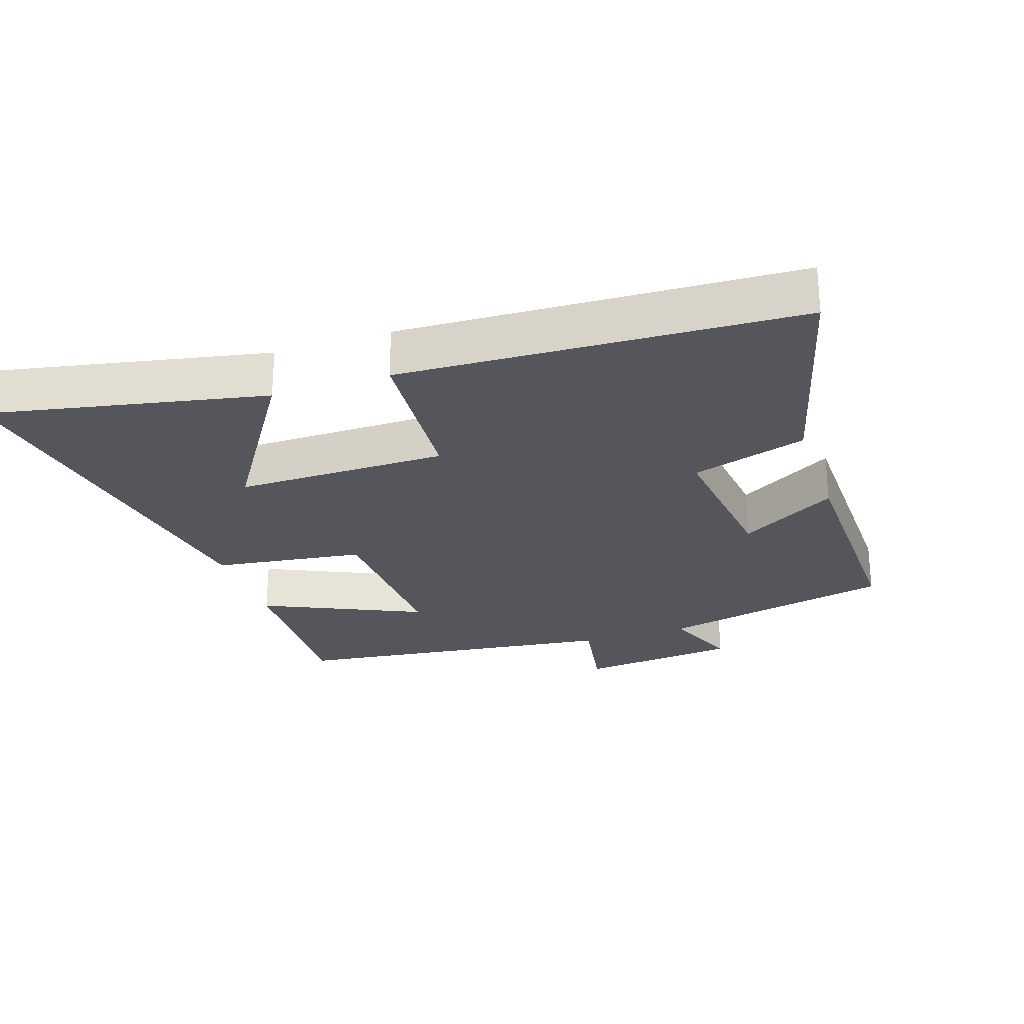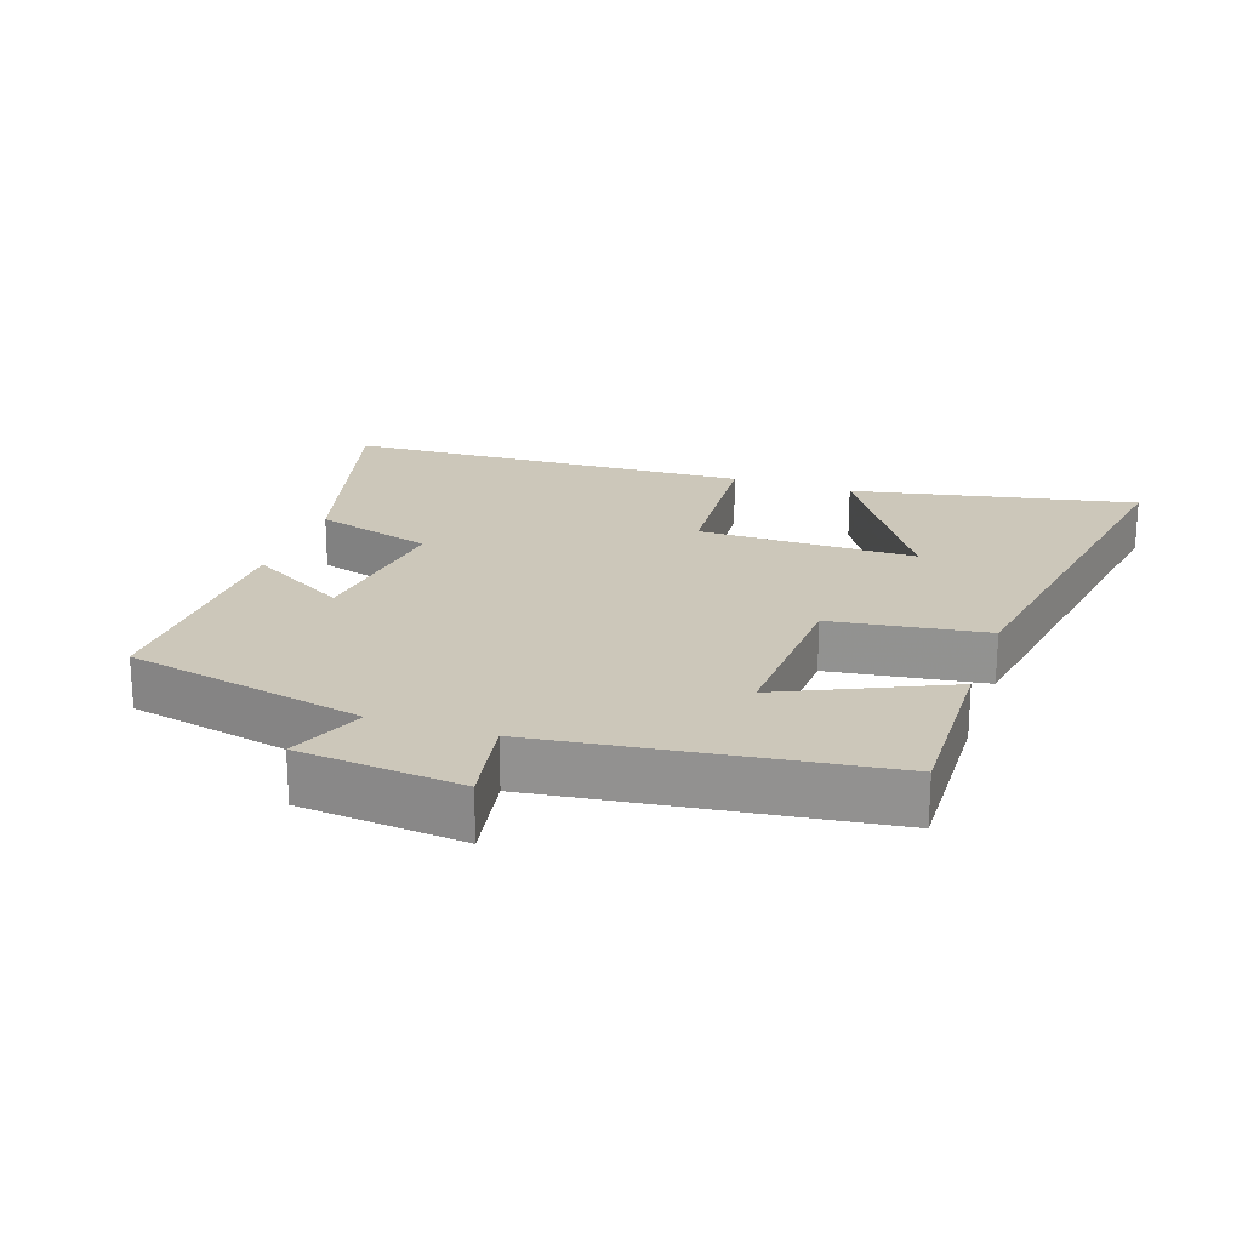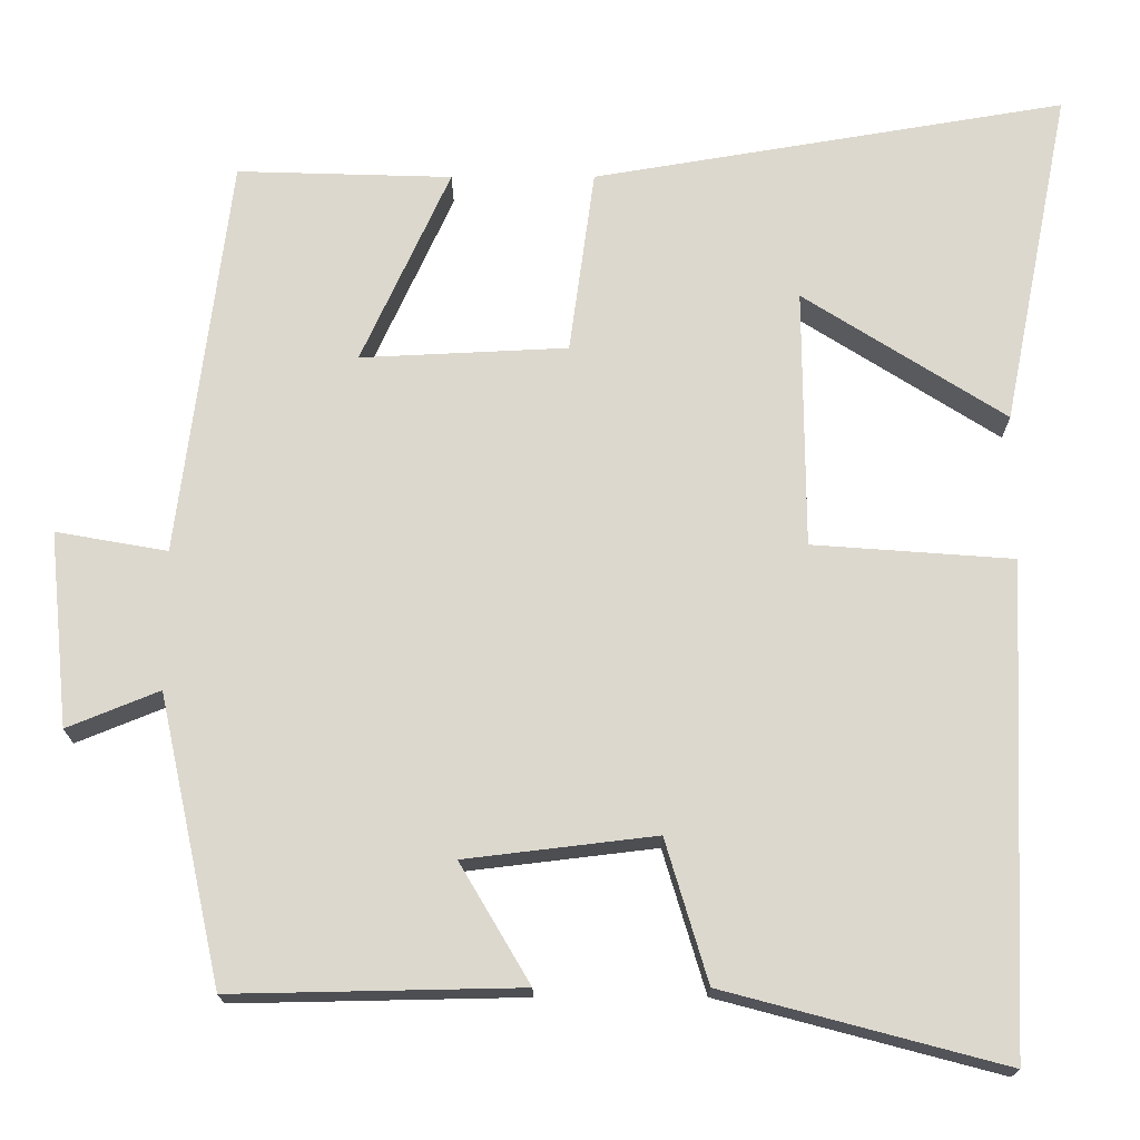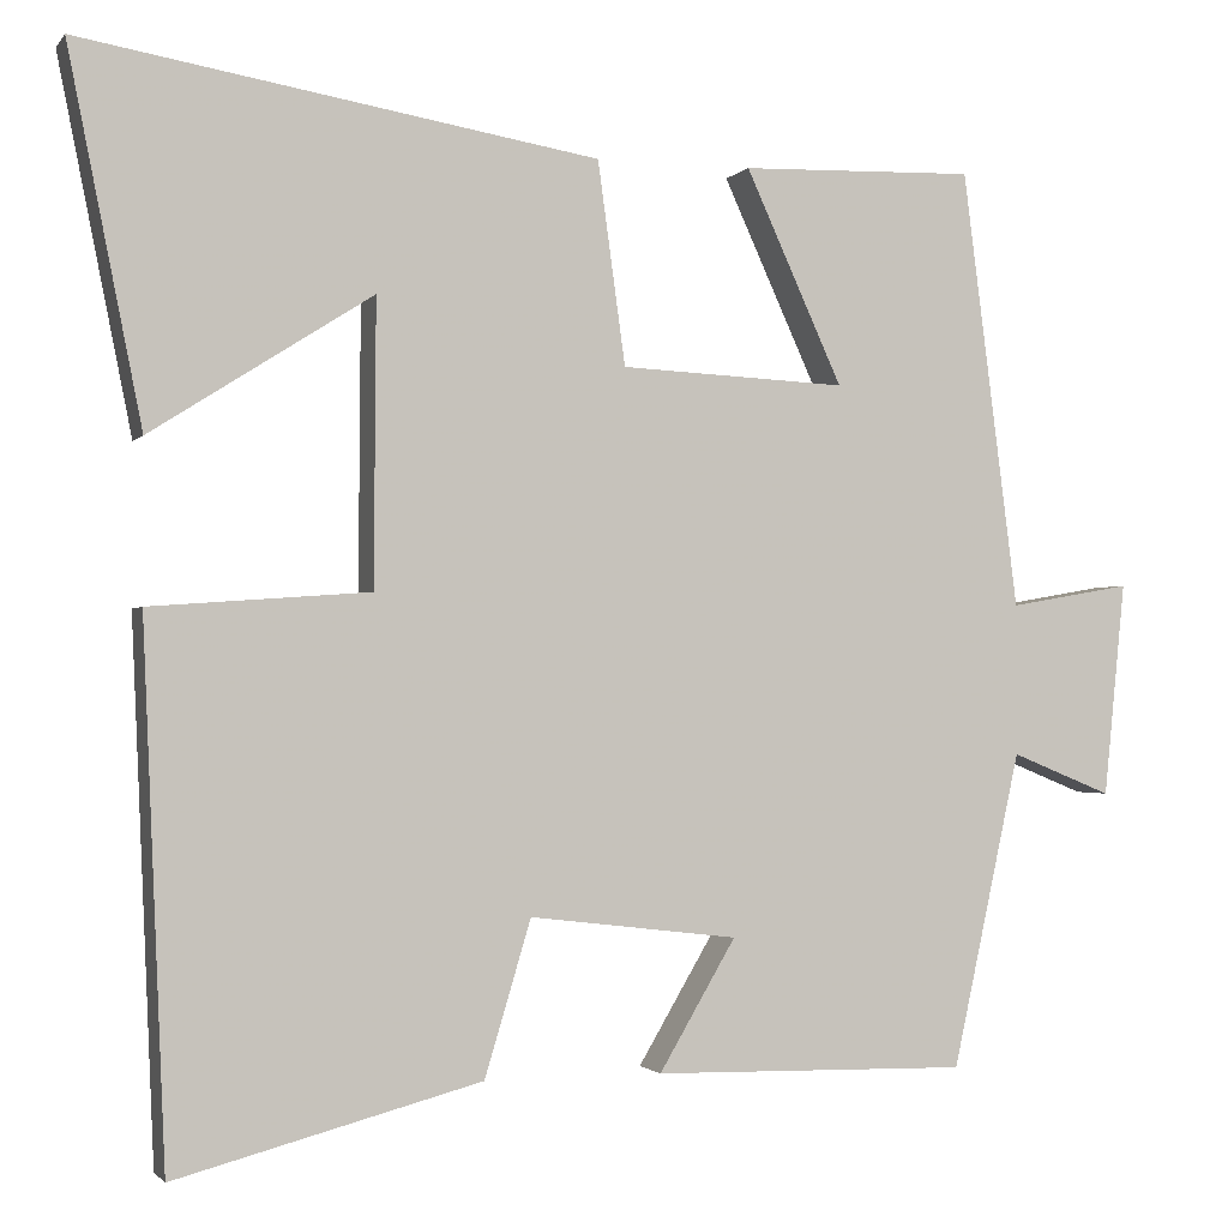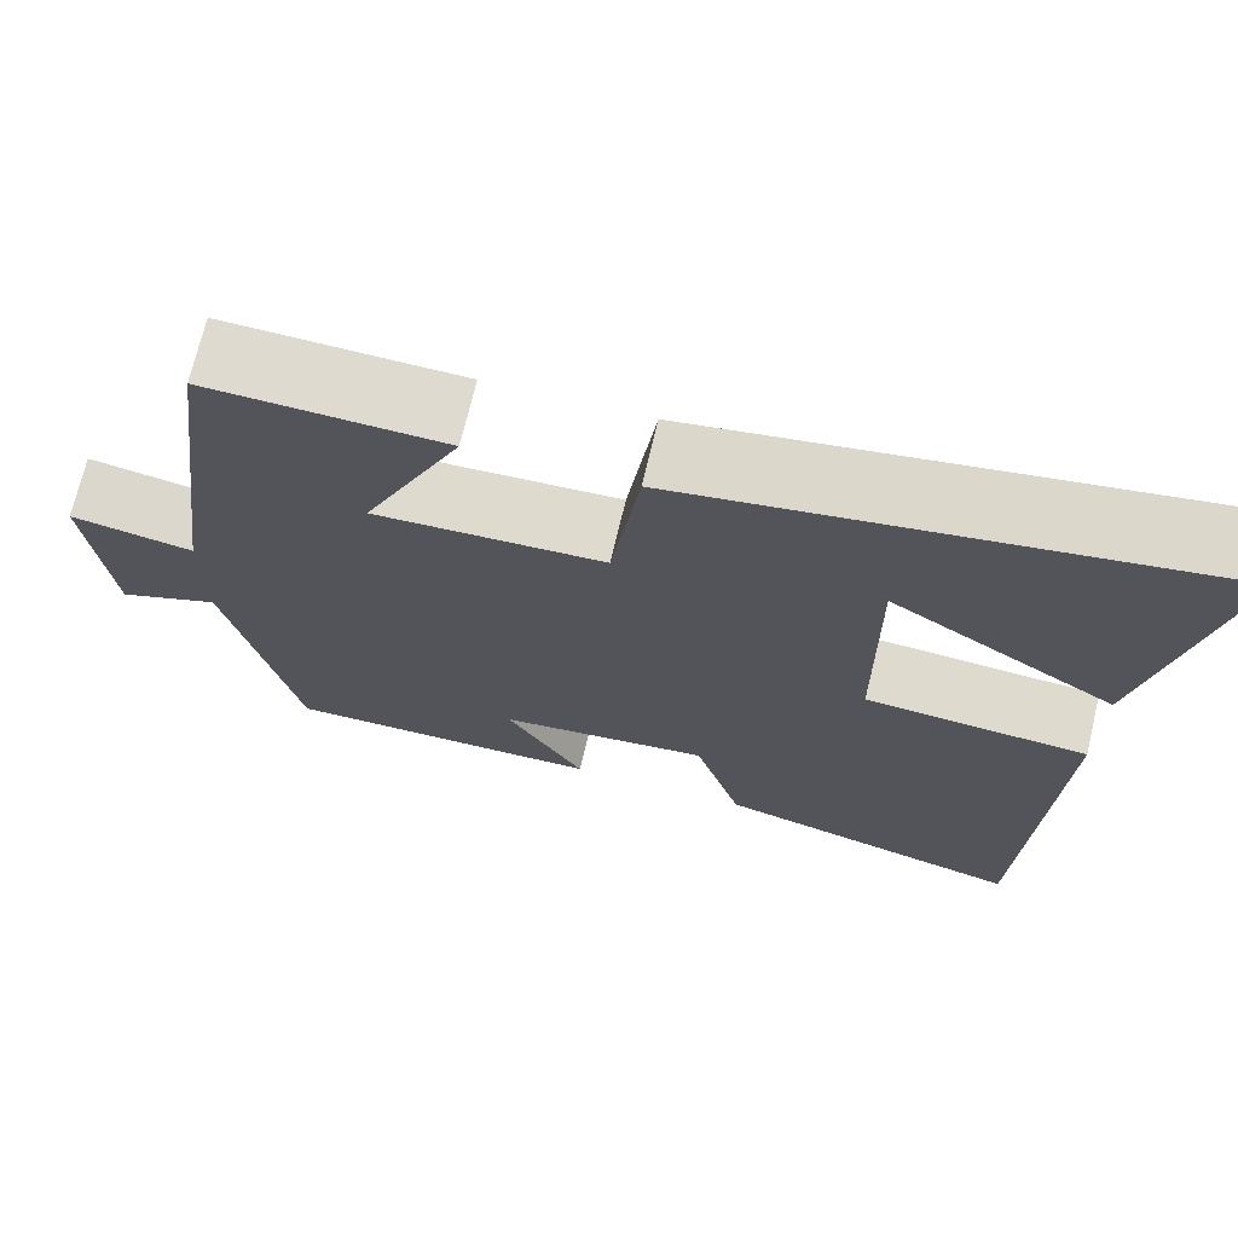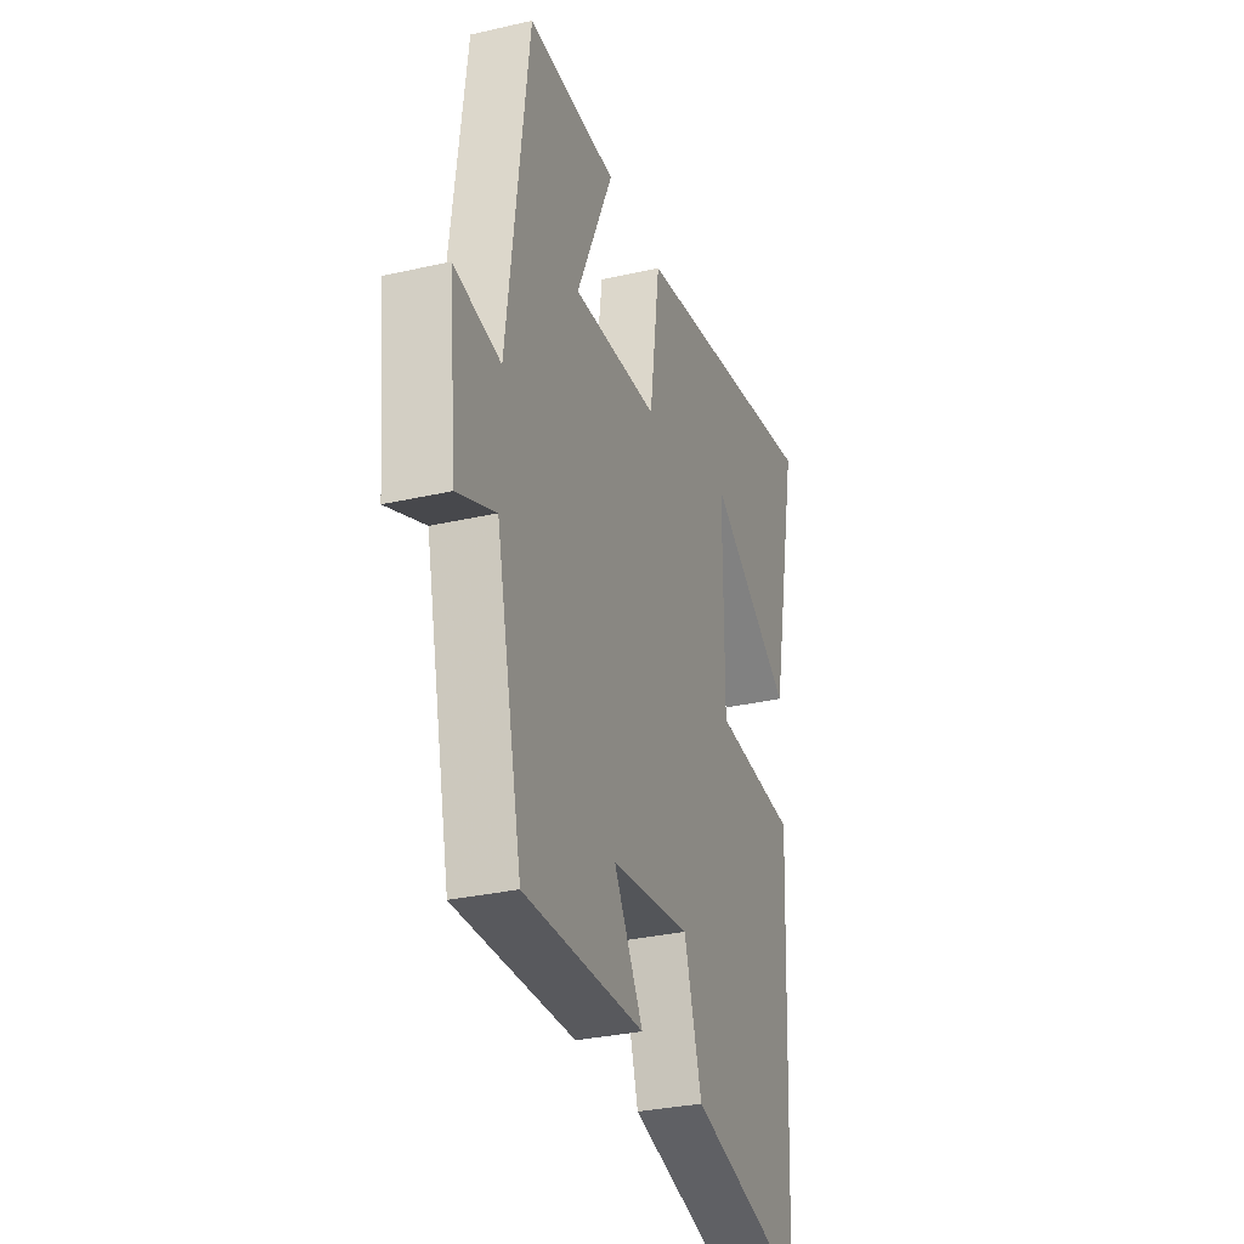
<metadata>
{"format":"obj","ext":"obj","renderer":"f3d","projection":"perspective","resolution":1024,"background":"white","views":[{"elev":-26.2,"azim":108.5,"up":"+Y"},{"elev":21.4,"azim":-71.2,"up":"+Y"},{"elev":-17.6,"azim":0.2,"up":"+Z"},{"elev":-1.6,"azim":161.6,"up":"+Z"},{"elev":70.9,"azim":13.3,"up":"+Z"},{"elev":-30.9,"azim":-71.7,"up":"+Z"}]}
</metadata>
<code>
v -0.437 0.07 0.508
v -0.173 0.07 0.5
v -0.282 0.07 0.261
v -0.028 0.07 0.273
v 0.003 0.07 0.5
v 0.583 0.07 0.597
v 0.5 0.07 0.183
v 0.252 0.07 0.341
v 0.254 0.07 0.023
v 0.5 0.07 0.005
v 0.474 0.07 -0.591
v 0.131 0.07 -0.5
v 0.079 0.07 -0.326
v -0.155 0.07 -0.354
v -0.069 0.07 -0.5
v -0.423 0.07 -0.507
v -0.5 0.07 -0.154
v -0.613 0.07 -0.2
v -0.637 0.07 0.04
v -0.5 0.07 0.016
v -0.437 0 0.508
v -0.173 0 0.5
v -0.282 0 0.261
v -0.028 0 0.273
v 0.003 0 0.5
v 0.583 0 0.597
v 0.5 0 0.183
v 0.252 0 0.341
v 0.254 0 0.023
v 0.5 0 0.005
v 0.474 0 -0.591
v 0.131 0 -0.5
v 0.079 0 -0.326
v -0.155 0 -0.354
v -0.069 0 -0.5
v -0.423 0 -0.507
v -0.5 0 -0.154
v -0.613 0 -0.2
v -0.637 0 0.04
v -0.5 0 0.016
f 17 18 19 20
f 16 17 20
f 15 16 20
f 14 15 20
f 13 14 20 1
f 11 12 13
f 10 11 13
f 9 10 13
f 8 9 13
f 5 6 7 8
f 4 5 8 13
f 3 4 13
f 1 2 3
f 1 3 13
f 40 39 38 37
f 40 37 36
f 40 36 35
f 40 35 34
f 21 40 34 33
f 33 32 31
f 33 31 30
f 33 30 29
f 33 29 28
f 28 27 26 25
f 33 28 25 24
f 33 24 23
f 23 22 21
f 33 23 21
f 1 21 22 2
f 2 22 23 3
f 3 23 24 4
f 4 24 25 5
f 5 25 26 6
f 6 26 27 7
f 7 27 28 8
f 8 28 29 9
f 9 29 30 10
f 10 30 31 11
f 11 31 32 12
f 12 32 33 13
f 13 33 34 14
f 14 34 35 15
f 15 35 36 16
f 16 36 37 17
f 17 37 38 18
f 18 38 39 19
f 19 39 40 20
f 20 40 21 1

</code>
